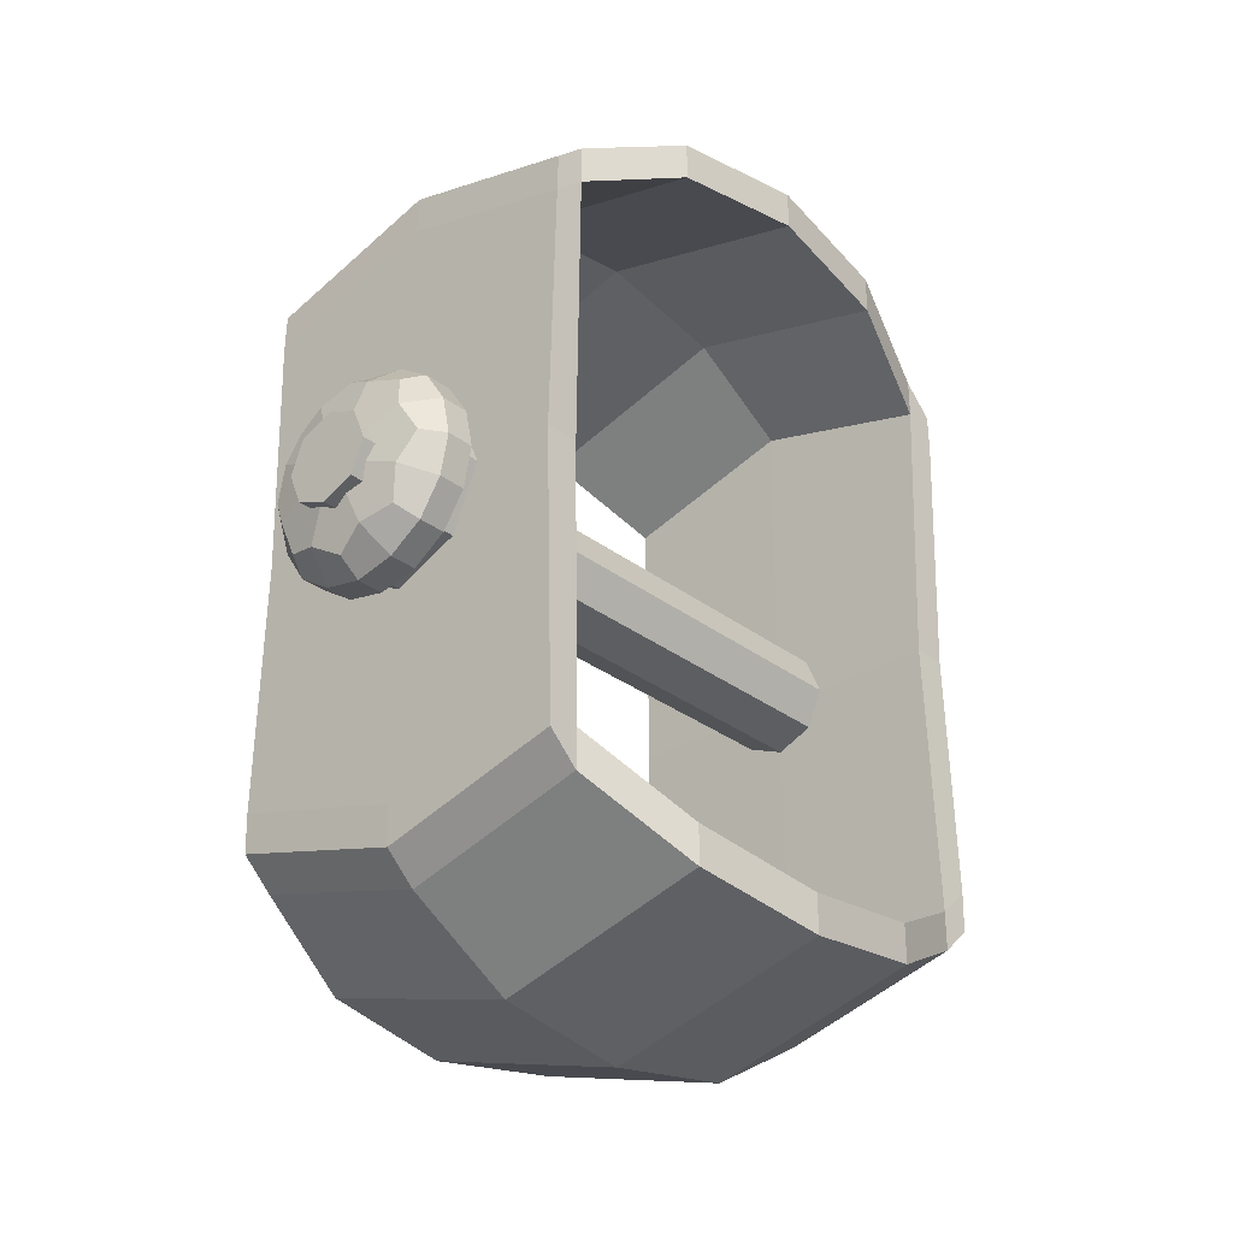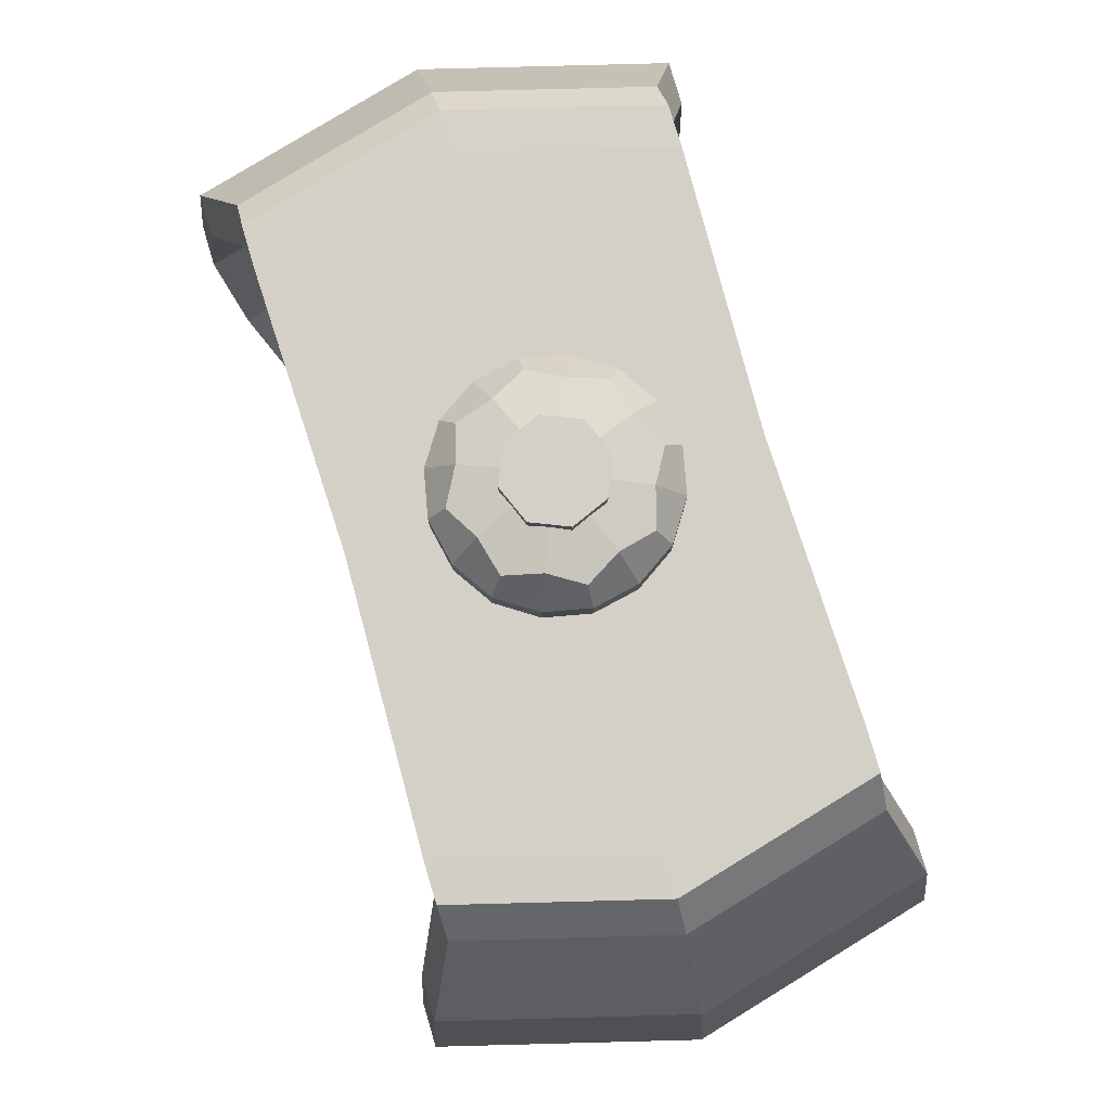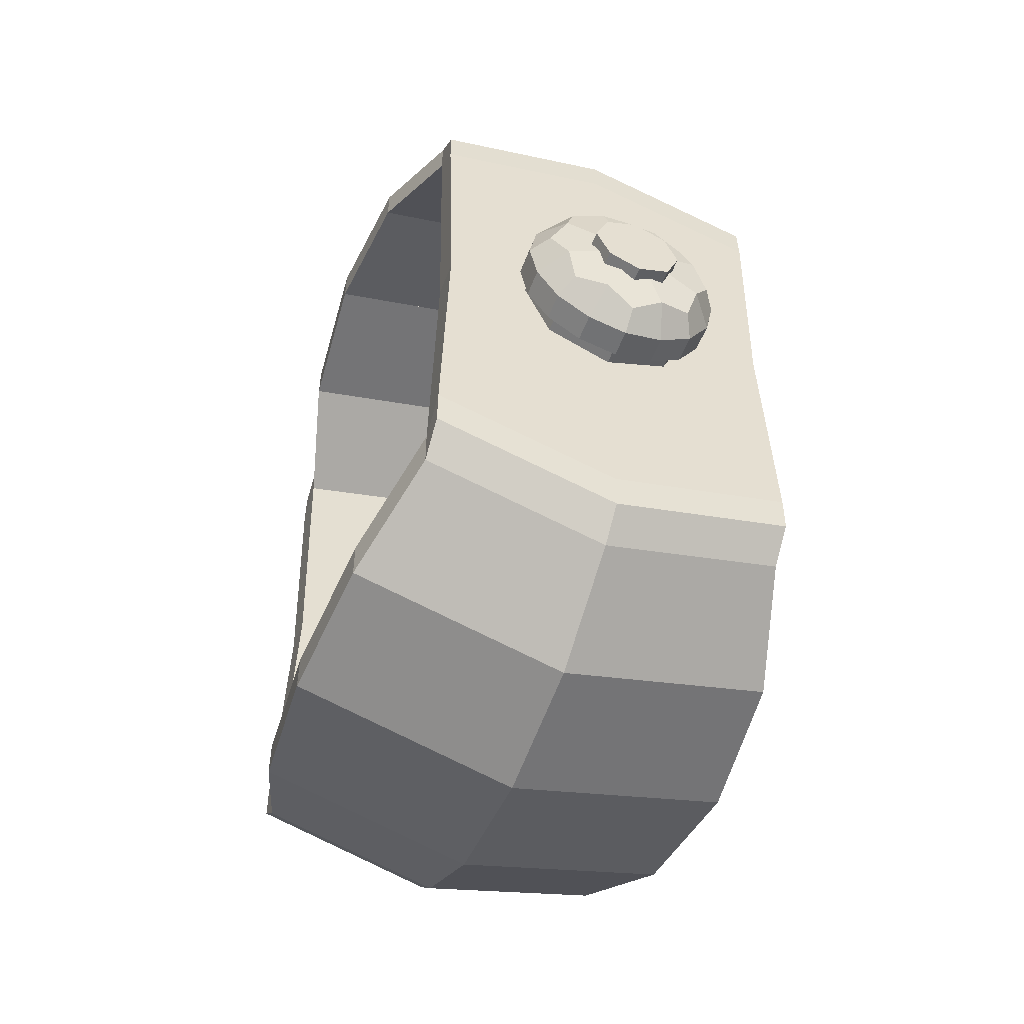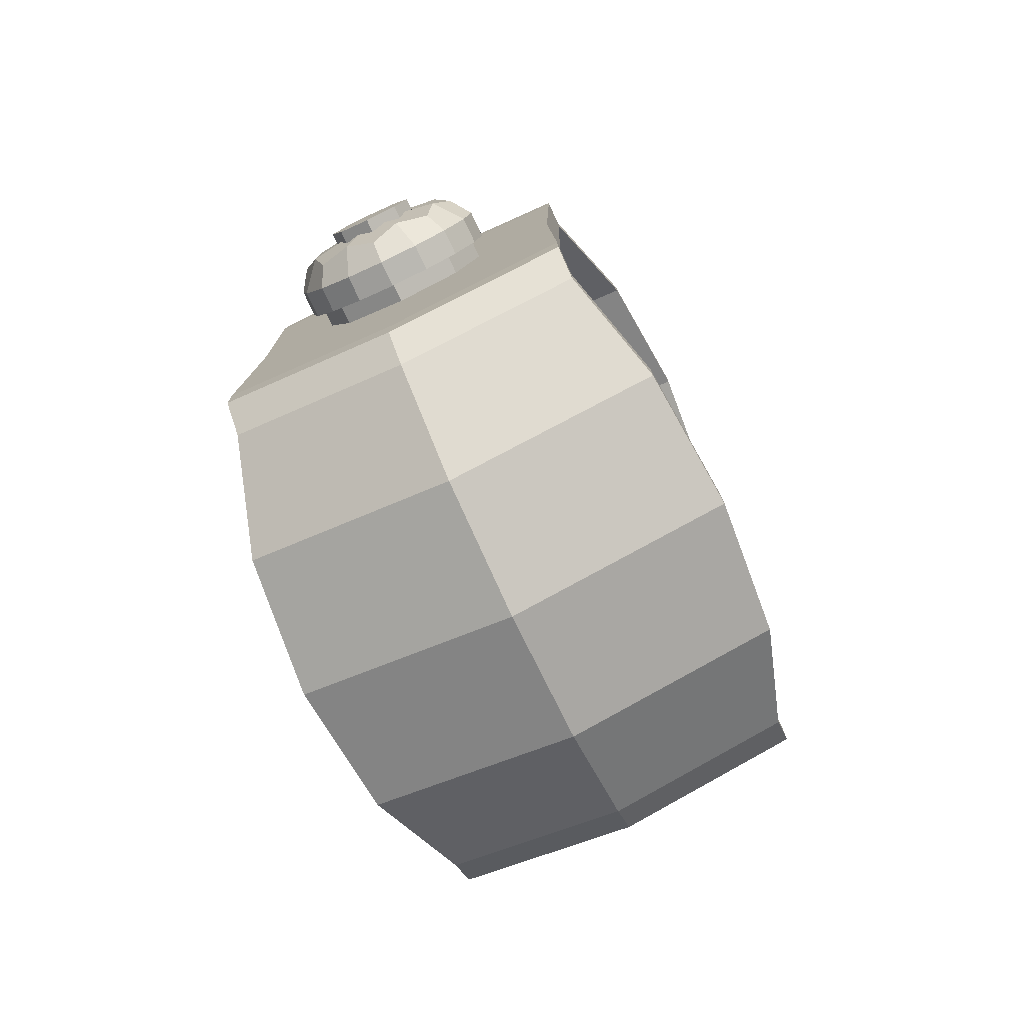
<metadata>
{"format":"obj","ext":"obj","renderer":"f3d","projection":"perspective","resolution":1024,"background":"white","views":[{"elev":-29.8,"azim":42.0,"up":"+Z"},{"elev":79.9,"azim":-16.5,"up":"+Y"},{"elev":-53.1,"azim":159.3,"up":"+Z"},{"elev":-77.4,"azim":25.2,"up":"+Z"}]}
</metadata>
<code>
o Gimbal_1
v -0.01243 -0.08981 -0.01427
v -0.01243 -0.02408 -0.01427
v -0.002544 -0.08981 -0.01017
v -0.002544 -0.02408 -0.01017
v 0.001553 -0.08981 -0.000283
v 0.001553 -0.02408 -0.000283
v 0.03611 -0.02318 -0.08436
v 0.04463 -0.05273 -0.09912
v 0.04757 -0.08981 -0.1042
v 0.001553 -0.01481 -0.000283
v -0.01243 -0.01481 -0.01427
v -0.002544 -0.01481 -0.01017
v -0.01243 -0.02318 -0.09736
v -0.01243 -0.05273 -0.1144
v -0.01243 -0.08981 -0.1203
v 0.03611 -0.02318 -0.08436
v 0.04463 -0.05273 -0.09912
v 0.04757 -0.08981 -0.1042
v -0.01243 -0.02318 -0.09736
v -0.01243 -0.08981 -0.1203
v 0.03611 -0.02318 -0.07408
v 0.04463 -0.05273 -0.08885
v 0.04757 -0.08981 -0.09393
v -0.01243 -0.02318 -0.08709
v -0.01243 -0.05273 -0.1041
v -0.01243 -0.08981 -0.11
v 0.03611 -0.01481 -0.06666
v 0.03611 -0.01508 -0.07693
v -0.01243 -0.01508 -0.08994
v 0.03429 -0.01481 -0.000283
v -0.01243 -0.01481 -0.07966
v 0.03429 -0.02408 -0.000283
v -0.01243 -0.01481 -0.000283
v -0.02232 -0.08981 -0.01017
v -0.02232 -0.02408 -0.01017
v -0.02642 -0.08981 -0.000283
v -0.02642 -0.02408 -0.000283
v -0.06098 -0.02318 -0.08436
v -0.0695 -0.05273 -0.09912
v -0.07243 -0.08981 -0.1042
v -0.02642 -0.01481 -0.000283
v -0.02232 -0.01481 -0.01017
v -0.06098 -0.02318 -0.08436
v -0.0695 -0.05273 -0.09912
v -0.07243 -0.08981 -0.1042
v -0.06098 -0.02318 -0.07408
v -0.0695 -0.05273 -0.08885
v -0.07243 -0.08981 -0.09393
v -0.06098 -0.01481 -0.06666
v -0.06098 -0.01508 -0.07693
v -0.05916 -0.01481 -0.000283
v -0.05916 -0.02408 -0.000283
v -0.01243 -0.08981 0.0137
v -0.01243 -0.02408 0.0137
v -0.002544 -0.08981 0.009607
v -0.002544 -0.02408 0.009607
v 0.03611 -0.02318 0.08379
v 0.04463 -0.05273 0.09855
v 0.04757 -0.08981 0.1036
v -0.01243 -0.01481 0.0137
v -0.002544 -0.01481 0.009607
v -0.01243 -0.02318 0.0968
v -0.01243 -0.05273 0.1138
v -0.01243 -0.08981 0.1197
v 0.03611 -0.02318 0.08379
v 0.04463 -0.05273 0.09855
v 0.04757 -0.08981 0.1036
v -0.01243 -0.02318 0.0968
v -0.01243 -0.08981 0.1197
v 0.03611 -0.02318 0.07352
v 0.04463 -0.05273 0.08828
v 0.04757 -0.08981 0.09337
v -0.01243 -0.02318 0.08653
v -0.01243 -0.05273 0.1036
v -0.01243 -0.08981 0.1094
v 0.03611 -0.01481 0.06609
v 0.03611 -0.01508 0.07636
v -0.01243 -0.01508 0.08937
v -0.01243 -0.01481 0.07909
v -0.02232 -0.08981 0.009607
v -0.02232 -0.02408 0.009607
v -0.06098 -0.02318 0.08379
v -0.0695 -0.05273 0.09855
v -0.07243 -0.08981 0.1036
v -0.02232 -0.01481 0.009607
v -0.06098 -0.02318 0.08379
v -0.0695 -0.05273 0.09855
v -0.07243 -0.08981 0.1036
v -0.06098 -0.02318 0.07352
v -0.0695 -0.05273 0.08828
v -0.07243 -0.08981 0.09337
v -0.06098 -0.01481 0.06609
v -0.06098 -0.01508 0.07636
v -0.01243 -0.1555 -0.01427
v -0.002544 -0.1555 -0.01017
v 0.001553 -0.1555 -0.000283
v 0.03611 -0.1564 -0.08436
v 0.04463 -0.1269 -0.09912
v 0.001553 -0.1648 -0.000283
v -0.01243 -0.1648 -0.01427
v -0.002544 -0.1648 -0.01017
v -0.01243 -0.1564 -0.09736
v -0.01243 -0.1269 -0.1144
v 0.03611 -0.1564 -0.08436
v 0.04463 -0.1269 -0.09912
v -0.01243 -0.1564 -0.09736
v 0.03611 -0.1564 -0.07408
v 0.04463 -0.1269 -0.08885
v -0.01243 -0.1564 -0.08709
v -0.01243 -0.1269 -0.1041
v 0.03611 -0.1648 -0.06666
v 0.03611 -0.1645 -0.07693
v -0.01243 -0.1645 -0.08994
v 0.03429 -0.1648 -0.000283
v -0.01243 -0.1648 -0.07966
v 0.03429 -0.1555 -0.000283
v -0.01243 -0.1648 -0.000283
v -0.02232 -0.1555 -0.01017
v -0.02642 -0.1555 -0.000283
v -0.06098 -0.1564 -0.08436
v -0.0695 -0.1269 -0.09912
v -0.02642 -0.1648 -0.000283
v -0.02232 -0.1648 -0.01017
v -0.06098 -0.1564 -0.08436
v -0.0695 -0.1269 -0.09912
v -0.06098 -0.1564 -0.07408
v -0.0695 -0.1269 -0.08885
v -0.06098 -0.1648 -0.06666
v -0.06098 -0.1645 -0.07693
v -0.05916 -0.1648 -0.000283
v -0.05916 -0.1555 -0.000283
v -0.01243 -0.1555 0.0137
v -0.002544 -0.1555 0.009607
v 0.03611 -0.1564 0.08379
v 0.04463 -0.1269 0.09855
v -0.01243 -0.1648 0.0137
v -0.002544 -0.1648 0.009607
v -0.01243 -0.1564 0.0968
v -0.01243 -0.1269 0.1138
v 0.03611 -0.1564 0.08379
v 0.04463 -0.1269 0.09855
v -0.01243 -0.1564 0.0968
v 0.03611 -0.1564 0.07352
v 0.04463 -0.1269 0.08828
v -0.01243 -0.1564 0.08653
v -0.01243 -0.1269 0.1036
v 0.03611 -0.1648 0.06609
v 0.03611 -0.1645 0.07636
v -0.01243 -0.1645 0.08937
v -0.01243 -0.1648 0.07909
v -0.02232 -0.1555 0.009607
v -0.06098 -0.1564 0.08379
v -0.0695 -0.1269 0.09855
v -0.02232 -0.1648 0.009607
v -0.06098 -0.1564 0.08379
v -0.0695 -0.1269 0.09855
v -0.06098 -0.1564 0.07352
v -0.0695 -0.1269 0.08828
v -0.06098 -0.1648 0.06609
v -0.06098 -0.1645 0.07636
f 1 2 4 3
f 3 4 6 5
f 14 13 7 8
f 15 14 8 9
f 24 21 32 6 4 2
f 18 23 26 20
f 16 21 22 17
f 9 18 20 15
f 7 16 17 8
f 13 19 16 7
f 8 17 18 9
f 25 22 21 24
f 26 23 22 25
f 17 22 23 18
f 29 31 27 28
f 19 29 28 16
f 16 28 27 21
f 27 30 32 21
f 12 10 30 27 31 11
f 10 12 11 33
f 1 34 35 2
f 34 36 37 35
f 14 39 38 13
f 15 40 39 14
f 24 2 35 37 52 46
f 45 20 26 48
f 43 44 47 46
f 40 15 20 45
f 38 39 44 43
f 13 38 43 19
f 39 40 45 44
f 25 24 46 47
f 26 25 47 48
f 44 45 48 47
f 29 50 49 31
f 19 43 50 29
f 43 46 49 50
f 49 46 52 51
f 42 11 31 49 51 41
f 41 33 11 42
f 53 55 56 54
f 55 5 6 56
f 63 58 57 62
f 64 59 58 63
f 73 54 56 6 32 70
f 67 69 75 72
f 65 66 71 70
f 59 64 69 67
f 57 58 66 65
f 62 57 65 68
f 58 59 67 66
f 74 73 70 71
f 75 74 71 72
f 66 67 72 71
f 78 77 76 79
f 68 65 77 78
f 65 70 76 77
f 76 70 32 30
f 61 60 79 76 30 10
f 10 33 60 61
f 53 54 81 80
f 80 81 37 36
f 63 62 82 83
f 64 63 83 84
f 73 89 52 37 81 54
f 88 91 75 69
f 86 89 90 87
f 84 88 69 64
f 82 86 87 83
f 62 68 86 82
f 83 87 88 84
f 74 90 89 73
f 75 91 90 74
f 87 90 91 88
f 78 79 92 93
f 68 78 93 86
f 86 93 92 89
f 92 51 52 89
f 85 41 51 92 79 60
f 41 85 60 33
f 1 3 95 94
f 3 5 96 95
f 103 98 97 102
f 15 9 98 103
f 109 94 95 96 116 107
f 104 105 108 107
f 97 98 105 104
f 102 97 104 106
f 98 9 18 105
f 110 109 107 108
f 26 110 108 23
f 105 18 23 108
f 113 112 111 115
f 106 104 112 113
f 104 107 111 112
f 111 107 116 114
f 101 100 115 111 114 99
f 99 117 100 101
f 1 94 118 34
f 34 118 119 36
f 103 102 120 121
f 15 103 121 40
f 109 126 131 119 118 94
f 124 126 127 125
f 120 124 125 121
f 102 106 124 120
f 121 125 45 40
f 110 127 126 109
f 26 48 127 110
f 125 127 48 45
f 113 115 128 129
f 106 113 129 124
f 124 129 128 126
f 128 130 131 126
f 123 122 130 128 115 100
f 122 123 100 117
f 53 132 133 55
f 55 133 96 5
f 139 138 134 135
f 64 139 135 59
f 145 143 116 96 133 132
f 140 143 144 141
f 134 140 141 135
f 138 142 140 134
f 135 141 67 59
f 146 144 143 145
f 75 72 144 146
f 141 144 72 67
f 149 150 147 148
f 142 149 148 140
f 140 148 147 143
f 147 114 116 143
f 137 99 114 147 150 136
f 99 137 136 117
f 53 80 151 132
f 80 36 119 151
f 139 153 152 138
f 64 84 153 139
f 145 132 151 119 131 157
f 155 156 158 157
f 152 153 156 155
f 138 152 155 142
f 153 84 88 156
f 146 145 157 158
f 75 146 158 91
f 156 88 91 158
f 149 160 159 150
f 142 155 160 149
f 155 157 159 160
f 159 157 131 130
f 154 136 150 159 130 122
f 122 117 136 154
o Cap_01
v -0.02304 -0.00975 -0.02589
v -0.01243 0.003406 -0.02402
v -0.03804 -0.00975 -0.01089
v 0.004352 0.003406 -0.01707
v -0.03804 -0.00975 0.01032
v 0.0113 0.003406 -0.000283
v -0.02304 -0.00975 0.02532
v 0.004352 0.003406 0.0165
v -0.001827 -0.00975 0.02532
v -0.01243 0.003406 0.02346
v 0.01317 -0.00975 0.01032
v -0.02922 0.003406 0.0165
v 0.01317 -0.00975 -0.01089
v -0.03617 0.003406 -0.000283
v -0.001827 -0.00975 -0.02589
v -0.02922 0.003406 -0.01707
v -0.03209 -0.00975 -0.01994
v -0.004479 0.005425 -0.01949
v -0.01243 -0.002362 -0.02809
v 0.007226 -0.002362 -0.01994
v -0.04024 -0.00975 -0.000283
v 0.006771 0.005425 -0.008238
v 0.01537 -0.002362 -0.000283
v -0.03209 -0.00975 0.01938
v 0.006771 0.005425 0.007672
v 0.007226 -0.002362 0.01938
v -0.01243 -0.00975 0.02752
v -0.004479 0.005425 0.01892
v -0.01243 -0.002362 0.02752
v 0.007226 -0.00975 0.01938
v -0.02039 0.005425 0.01892
v -0.03209 -0.002362 0.01938
v 0.01537 -0.00975 -0.000283
v -0.03164 0.005425 0.007672
v -0.04024 -0.002362 -0.000283
v 0.007226 -0.00975 -0.01994
v -0.03164 0.005425 -0.008238
v -0.03209 -0.002362 -0.01994
v -0.01243 -0.00975 -0.02809
v -0.02039 0.005425 -0.01949
v -0.001827 -0.002362 -0.02589
v 0.01317 -0.002362 -0.01089
v 0.01317 -0.002362 0.01032
v -0.001827 -0.002362 0.02532
v -0.02304 -0.002362 0.02532
v -0.03804 -0.002362 0.01032
v -0.01243 0.00802 -0.000283
v -0.03804 -0.002362 -0.01089
v -0.02304 -0.002362 -0.02589
f 204 189 187 169
f 179 162 178 201
f 201 178 164 180
f 198 209 161 177
f 202 183 193 173
f 180 164 182 202
f 202 182 166 183
f 192 206 165 184
f 186 204 169 190
f 183 166 185 203
f 203 185 168 186
f 208 198 177 163
f 180 202 173 196
f 186 168 188 204
f 204 188 170 189
f 205 192 184 167
f 203 186 190 171
f 189 170 191 205
f 205 191 172 192
f 195 208 163 181
f 201 180 196 175
f 192 172 194 206
f 206 194 174 195
f 189 205 167 187
f 164 178 207 182
f 162 200 207 178
f 176 197 207 200
f 174 194 207 197
f 172 191 207 194
f 170 188 207 191
f 168 185 207 188
f 166 182 207 185
f 209 179 199 161
f 195 174 197 208
f 208 197 176 198
f 183 203 171 193
f 179 201 175 199
f 198 176 200 209
f 209 200 162 179
f 206 195 181 165
o Cap_00
v -0.01243 -0.01594 -0.02469
v -0.01243 0.009395 -0.01253
v 0.004824 -0.01594 -0.01754
v -0.003771 0.009395 -0.008946
v 0.01197 -0.01594 -0.000283
v -0.000183 0.009395 -0.000283
v 0.004824 -0.01594 0.01697
v -0.003771 0.009395 0.008379
v -0.01243 -0.01594 0.02412
v -0.01243 0.009395 0.01197
v -0.02969 -0.01594 0.01697
v -0.0211 0.009395 0.008379
v -0.03684 -0.01594 -0.000283
v -0.02468 0.009395 -0.000283
v -0.02969 -0.01594 -0.01754
v -0.0211 0.009395 -0.008946
v -0.01243 0.000524 -0.01253
v -0.003771 0.000524 -0.008946
v -0.000183 0.000524 -0.000283
v -0.003771 0.000524 0.008379
v -0.01243 0.000524 0.01197
v -0.0211 0.000524 0.008379
v -0.02468 0.000524 -0.000283
v -0.0211 0.000524 -0.008946
v 0.004824 -0.00575 -0.01754
v 0.01197 -0.00575 -0.000283
v 0.004824 -0.00575 0.01697
v -0.01243 -0.00575 0.02412
v -0.02969 -0.00575 0.01697
v -0.03684 -0.00575 -0.000283
v -0.02969 -0.00575 -0.01754
v -0.01243 -0.00575 -0.02469
f 226 211 213 227
f 227 213 215 228
f 228 215 217 229
f 229 217 219 230
f 230 219 221 231
f 231 221 223 232
f 213 211 225 223 221 219 217 215
f 232 223 225 233
f 233 225 211 226
f 210 212 214 216 218 220 222 224
f 240 233 226 241
f 239 232 233 240
f 238 231 232 239
f 237 230 231 238
f 236 229 230 237
f 235 228 229 236
f 234 227 228 235
f 241 226 227 234
f 210 241 234 212
f 212 234 235 214
f 214 235 236 216
f 216 236 237 218
f 218 237 238 220
f 220 238 239 222
f 222 239 240 224
f 224 240 241 210
o Cap_11
v -0.001827 -0.1701 -0.02589
v -0.01243 -0.1832 -0.02402
v 0.01317 -0.1701 -0.01089
v -0.02922 -0.1832 -0.01707
v 0.01317 -0.1701 0.01032
v -0.03617 -0.1832 -0.000283
v -0.001827 -0.1701 0.02532
v -0.02922 -0.1832 0.0165
v -0.02304 -0.1701 0.02532
v -0.01243 -0.1832 0.02346
v -0.03804 -0.1701 0.01032
v 0.004352 -0.1832 0.0165
v -0.03804 -0.1701 -0.01089
v 0.0113 -0.1832 -0.000283
v -0.02304 -0.1701 -0.02589
v 0.004352 -0.1832 -0.01707
v 0.007226 -0.1701 -0.01994
v -0.02039 -0.1852 -0.01949
v -0.01243 -0.1774 -0.02809
v -0.03209 -0.1774 -0.01994
v 0.01537 -0.1701 -0.000283
v -0.03164 -0.1852 -0.008238
v -0.04024 -0.1774 -0.000283
v 0.007226 -0.1701 0.01938
v -0.03164 -0.1852 0.007672
v -0.03209 -0.1774 0.01938
v -0.01243 -0.1701 0.02752
v -0.02039 -0.1852 0.01892
v -0.01243 -0.1774 0.02752
v -0.03209 -0.1701 0.01938
v -0.004479 -0.1852 0.01892
v 0.007226 -0.1774 0.01938
v -0.04024 -0.1701 -0.000283
v 0.006771 -0.1852 0.007672
v 0.01537 -0.1774 -0.000283
v -0.03209 -0.1701 -0.01994
v 0.006771 -0.1852 -0.008238
v 0.007226 -0.1774 -0.01994
v -0.01243 -0.1701 -0.02809
v -0.004479 -0.1852 -0.01949
v -0.02304 -0.1774 -0.02589
v -0.03804 -0.1774 -0.01089
v -0.03804 -0.1774 0.01032
v -0.02304 -0.1774 0.02532
v -0.001827 -0.1774 0.02532
v 0.01317 -0.1774 0.01032
v -0.01243 -0.1878 -0.000283
v 0.01317 -0.1774 -0.01089
v -0.001827 -0.1774 -0.02589
f 285 270 268 250
f 260 243 259 282
f 282 259 245 261
f 279 290 242 258
f 283 264 274 254
f 261 245 263 283
f 283 263 247 264
f 273 287 246 265
f 267 285 250 271
f 264 247 266 284
f 284 266 249 267
f 289 279 258 244
f 261 283 254 277
f 267 249 269 285
f 285 269 251 270
f 286 273 265 248
f 284 267 271 252
f 270 251 272 286
f 286 272 253 273
f 276 289 244 262
f 282 261 277 256
f 273 253 275 287
f 287 275 255 276
f 270 286 248 268
f 245 259 288 263
f 243 281 288 259
f 257 278 288 281
f 255 275 288 278
f 253 272 288 275
f 251 269 288 272
f 249 266 288 269
f 247 263 288 266
f 290 260 280 242
f 276 255 278 289
f 289 278 257 279
f 264 284 252 274
f 260 282 256 280
f 279 257 281 290
f 290 281 243 260
f 287 276 262 246
o Cap_10
v -0.01243 -0.1639 -0.02469
v -0.01243 -0.1892 -0.01253
v -0.02969 -0.1639 -0.01754
v -0.0211 -0.1892 -0.008946
v -0.03684 -0.1639 -0.000283
v -0.02468 -0.1892 -0.000283
v -0.02969 -0.1639 0.01697
v -0.0211 -0.1892 0.008379
v -0.01243 -0.1639 0.02412
v -0.01243 -0.1892 0.01197
v 0.004824 -0.1639 0.01697
v -0.003771 -0.1892 0.008379
v 0.01197 -0.1639 -0.000283
v -0.000183 -0.1892 -0.000283
v 0.004824 -0.1639 -0.01754
v -0.003771 -0.1892 -0.008946
v -0.01243 -0.1803 -0.01253
v -0.0211 -0.1803 -0.008946
v -0.02468 -0.1803 -0.000283
v -0.0211 -0.1803 0.008379
v -0.01243 -0.1803 0.01197
v -0.003771 -0.1803 0.008379
v -0.000183 -0.1803 -0.000283
v -0.003771 -0.1803 -0.008946
v -0.02969 -0.1741 -0.01754
v -0.03684 -0.1741 -0.000283
v -0.02969 -0.1741 0.01697
v -0.01243 -0.1741 0.02412
v 0.004824 -0.1741 0.01697
v 0.01197 -0.1741 -0.000283
v 0.004824 -0.1741 -0.01754
v -0.01243 -0.1741 -0.02469
f 307 292 294 308
f 308 294 296 309
f 309 296 298 310
f 310 298 300 311
f 311 300 302 312
f 312 302 304 313
f 294 292 306 304 302 300 298 296
f 313 304 306 314
f 314 306 292 307
f 291 293 295 297 299 301 303 305
f 321 314 307 322
f 320 313 314 321
f 319 312 313 320
f 318 311 312 319
f 317 310 311 318
f 316 309 310 317
f 315 308 309 316
f 322 307 308 315
f 291 322 315 293
f 293 315 316 295
f 295 316 317 297
f 297 317 318 299
f 299 318 319 301
f 301 319 320 303
f 303 320 321 305
f 305 321 322 291

</code>
